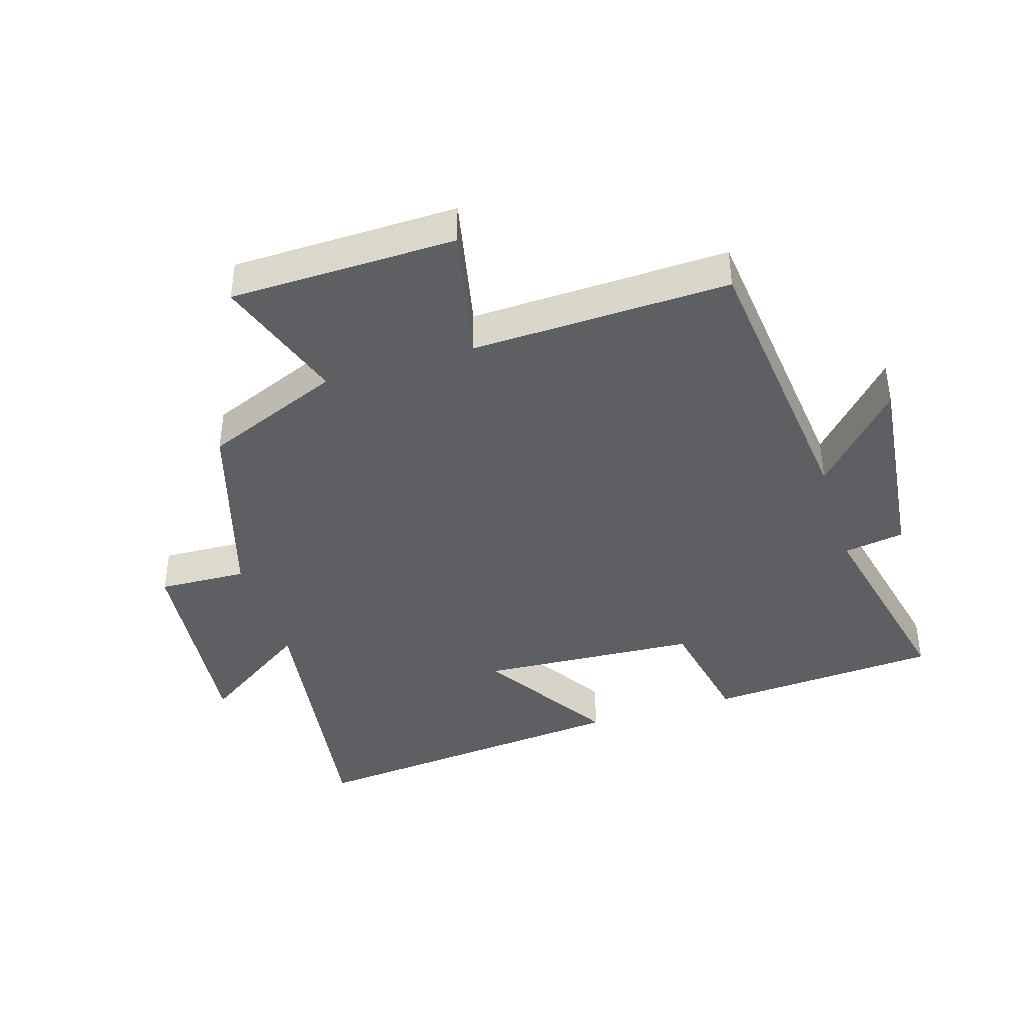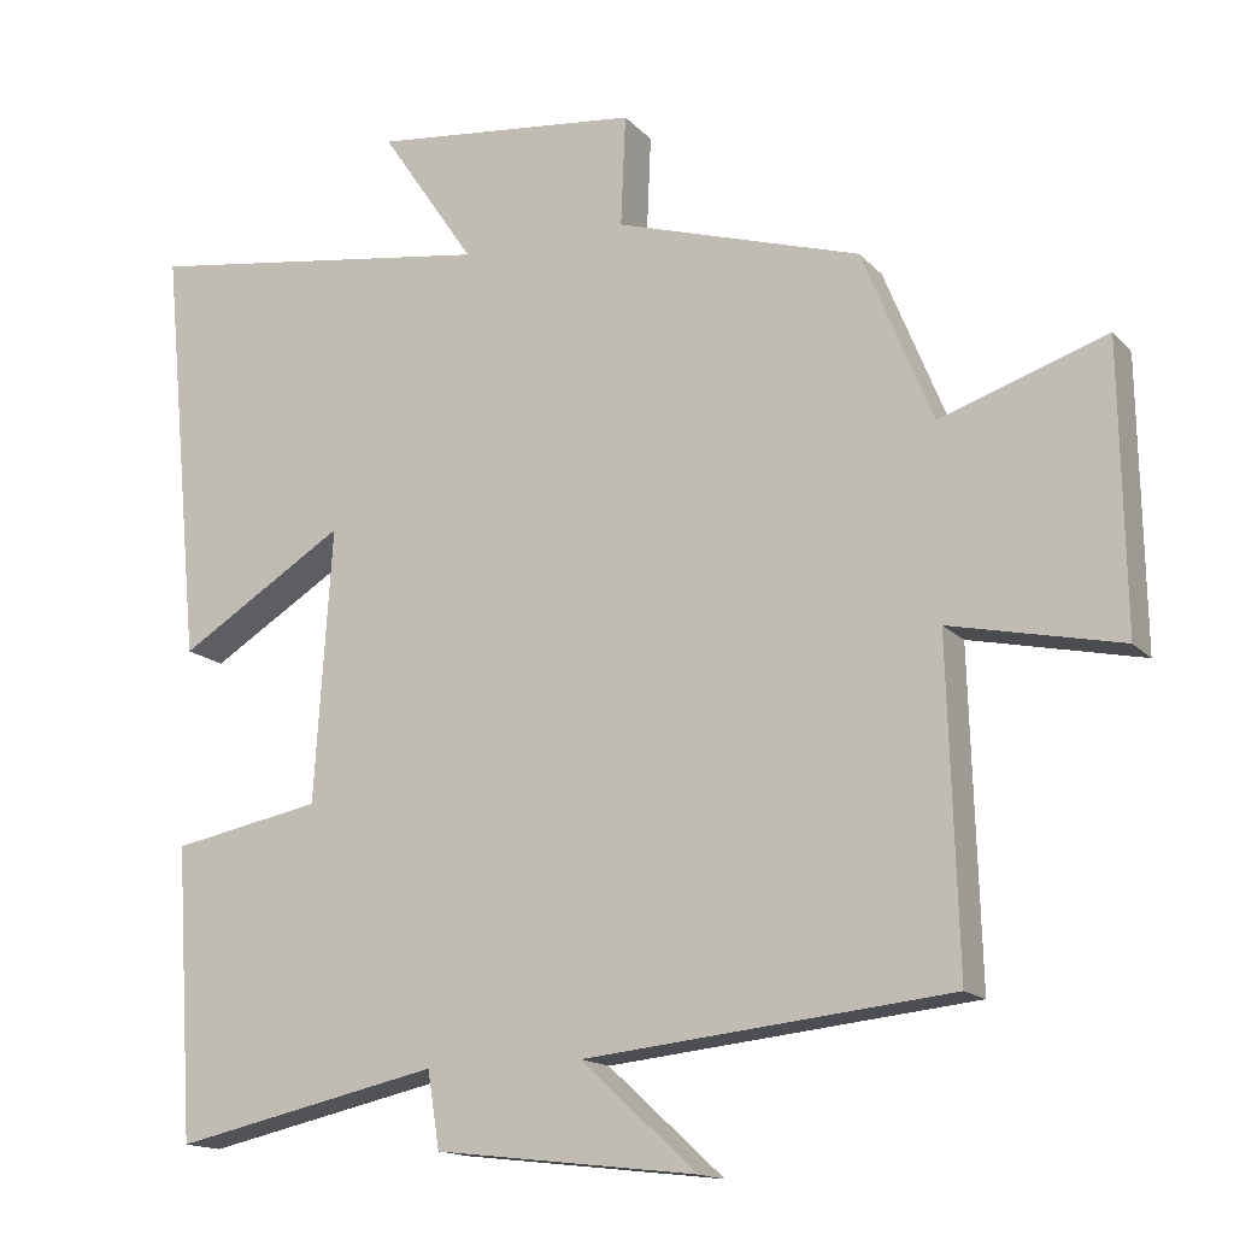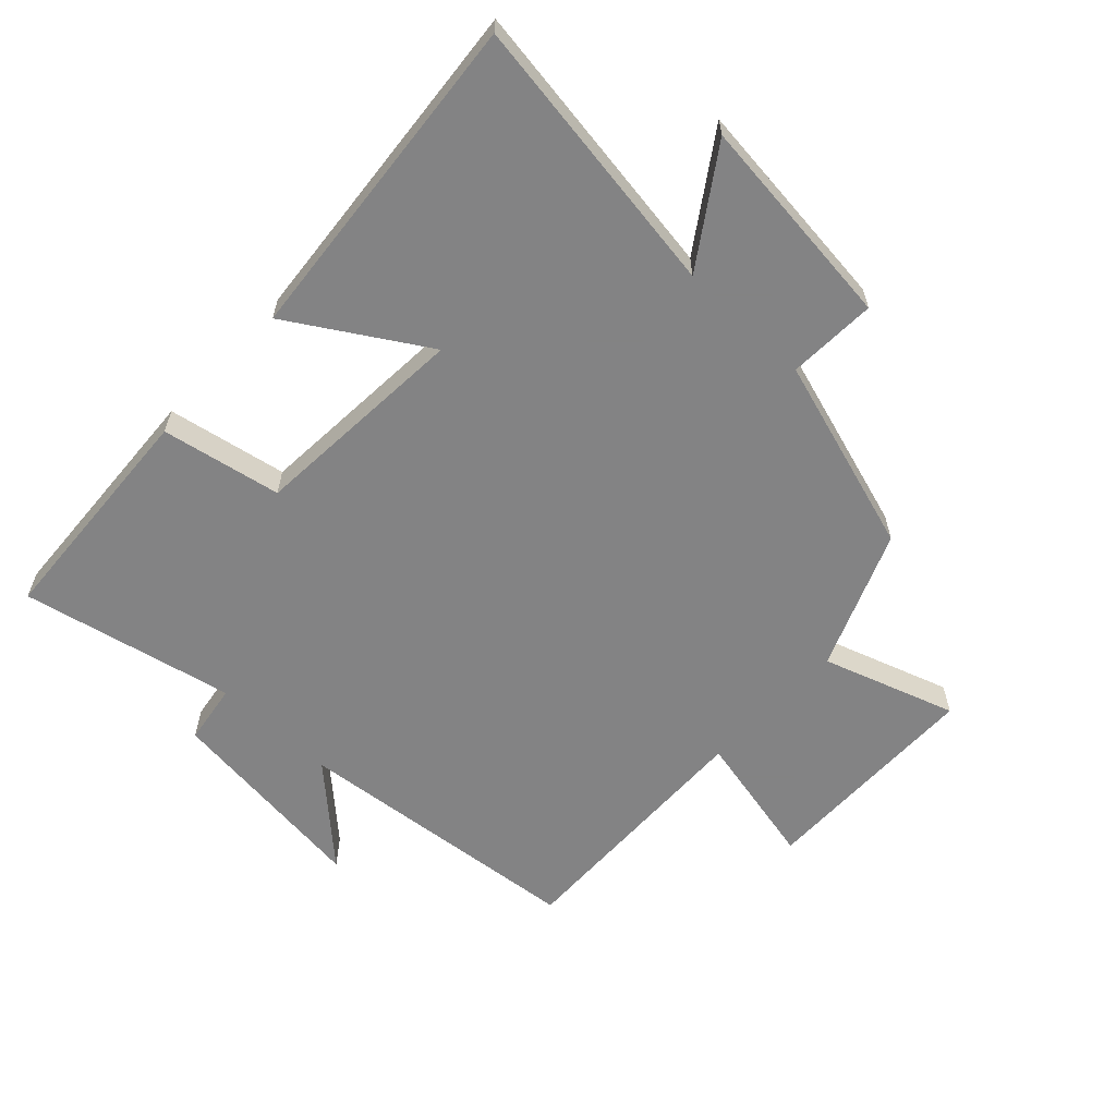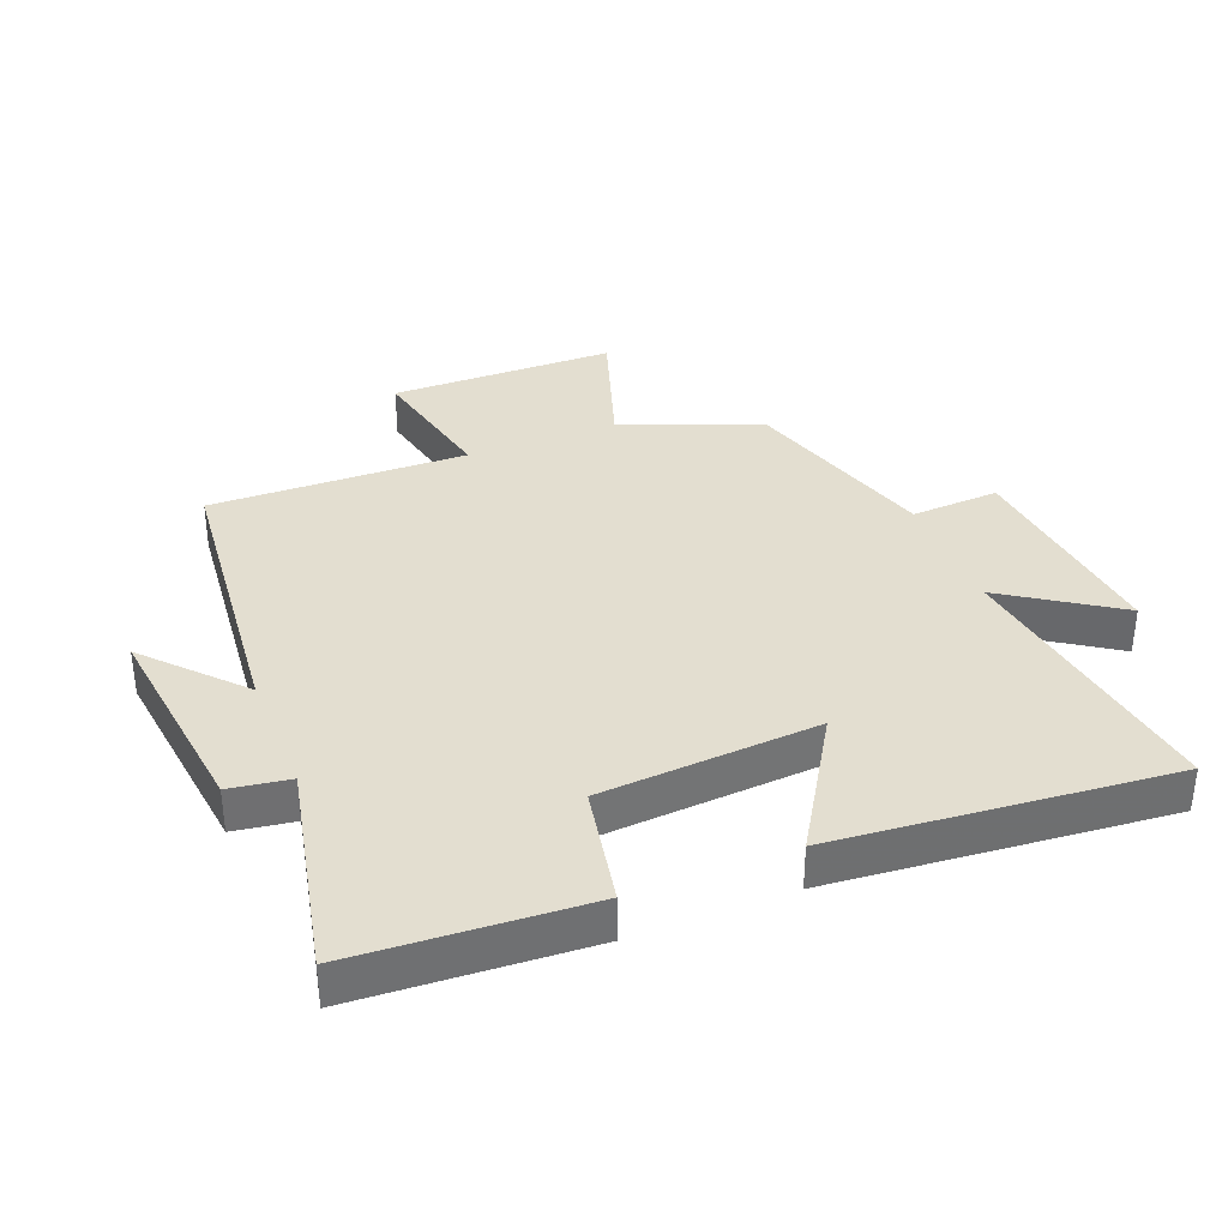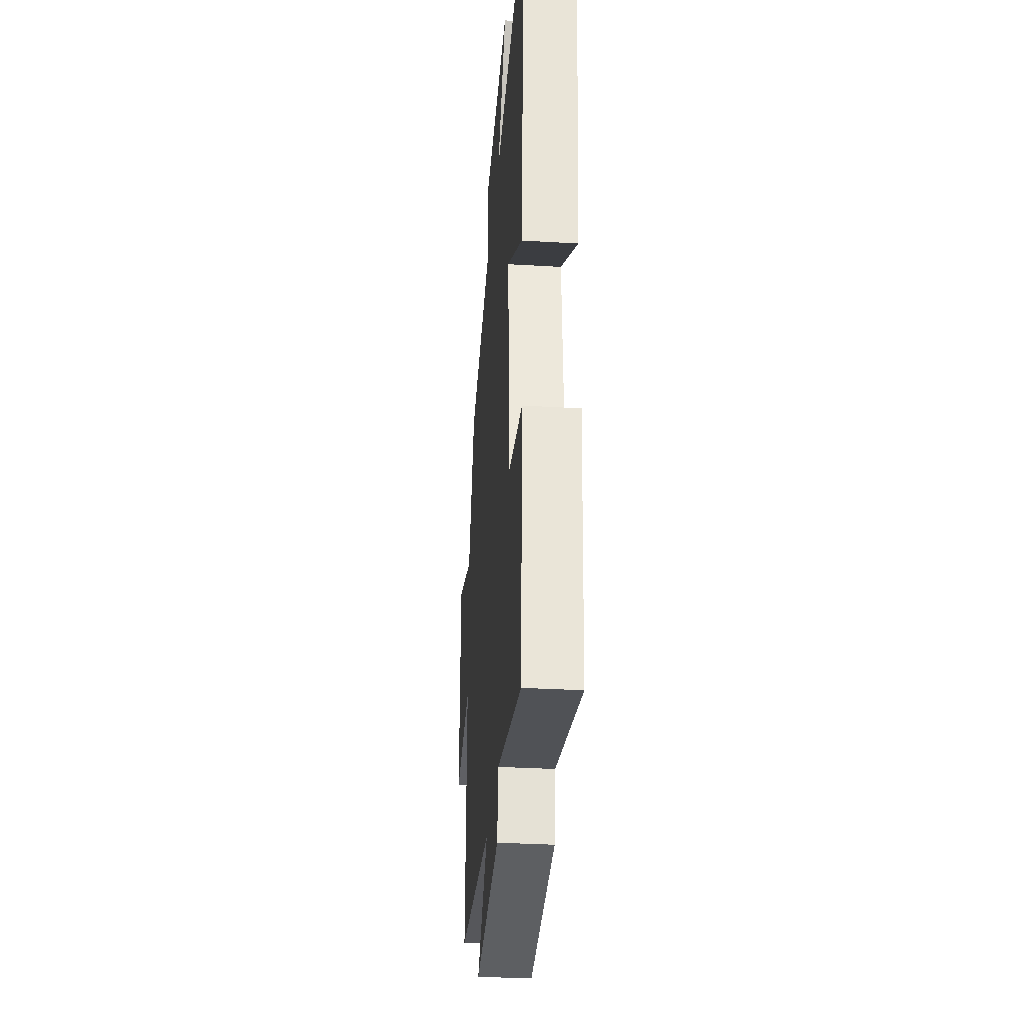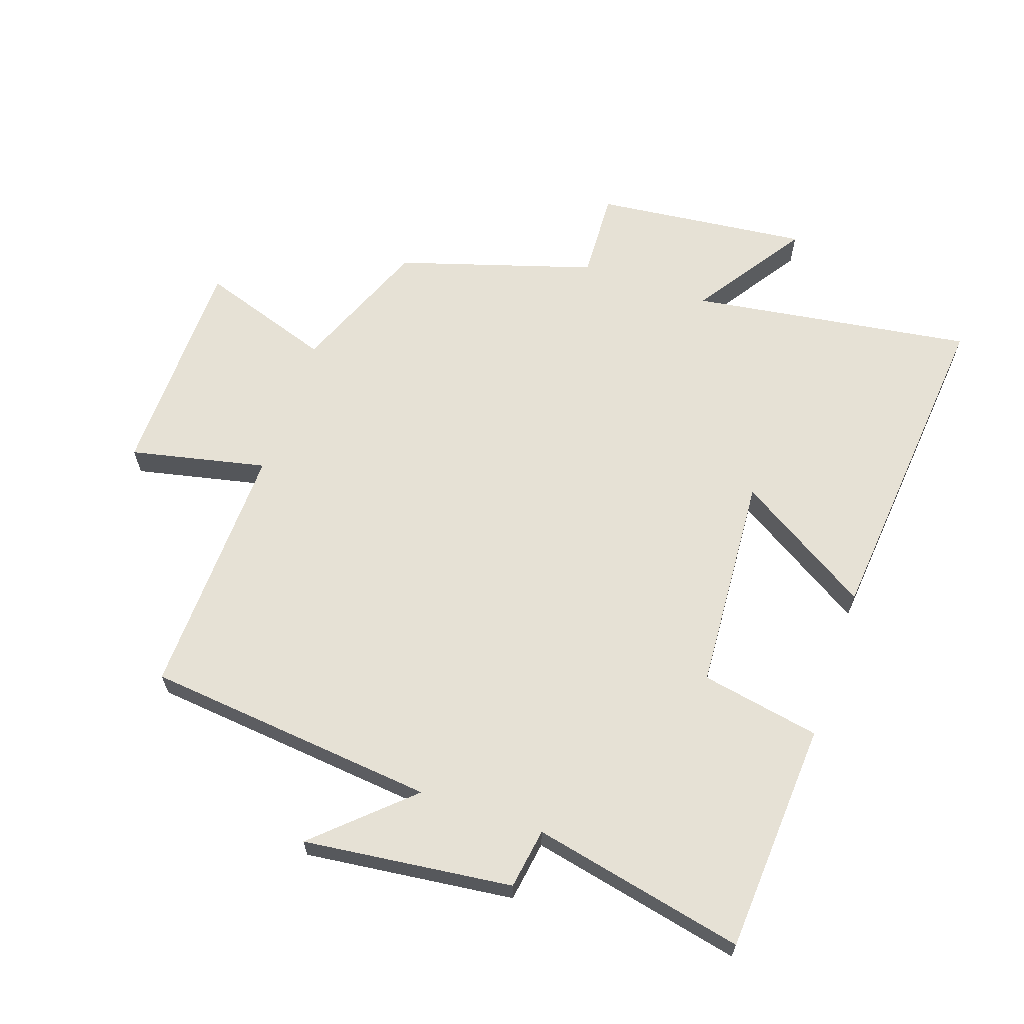
<metadata>
{"format":"obj","ext":"obj","renderer":"f3d","projection":"perspective","resolution":1024,"background":"white","views":[{"elev":-40.8,"azim":107.4,"up":"+Y"},{"elev":-15.2,"azim":26.7,"up":"+Z"},{"elev":-61.1,"azim":-43.4,"up":"+Y"},{"elev":35.7,"azim":-111.9,"up":"+Y"},{"elev":-33.0,"azim":-94.6,"up":"+Z"},{"elev":64.1,"azim":-161.2,"up":"+Y"}]}
</metadata>
<code>
v 0.512 0.07 -0.452
v 0.054 0.07 -0.5
v 0.199 0.07 -0.633
v -0.129 0.07 -0.595
v -0.144 0.07 -0.5
v -0.477 0.07 -0.573
v -0.5 0.07 -0.209
v -0.313 0.07 -0.173
v -0.291 0.07 0.169
v -0.5 0.07 0.039
v -0.55 0.07 0.564
v -0.107 0.07 0.5
v -0.225 0.07 0.675
v 0.111 0.07 0.639
v 0.105 0.07 0.5
v 0.412 0.07 0.406
v 0.5 0.07 0.19
v 0.708 0.07 0.26
v 0.714 0.07 -0.094
v 0.5 0.07 -0.048
v 0.512 0 -0.452
v 0.054 0 -0.5
v 0.199 0 -0.633
v -0.129 0 -0.595
v -0.144 0 -0.5
v -0.477 0 -0.573
v -0.5 0 -0.209
v -0.313 0 -0.173
v -0.291 0 0.169
v -0.5 0 0.039
v -0.55 0 0.564
v -0.107 0 0.5
v -0.225 0 0.675
v 0.111 0 0.639
v 0.105 0 0.5
v 0.412 0 0.406
v 0.5 0 0.19
v 0.708 0 0.26
v 0.714 0 -0.094
v 0.5 0 -0.048
f 17 18 19 20
f 15 16 17 20
f 15 20 1 2
f 12 13 14 15
f 12 15 2
f 9 10 11 12
f 8 9 12 2
f 5 6 7 8
f 5 8 2 3
f 3 4 5
f 40 39 38 37
f 40 37 36 35
f 22 21 40 35
f 35 34 33 32
f 22 35 32
f 32 31 30 29
f 22 32 29 28
f 28 27 26 25
f 23 22 28 25
f 25 24 23
f 1 21 22 2
f 2 22 23 3
f 3 23 24 4
f 4 24 25 5
f 5 25 26 6
f 6 26 27 7
f 7 27 28 8
f 8 28 29 9
f 9 29 30 10
f 10 30 31 11
f 11 31 32 12
f 12 32 33 13
f 13 33 34 14
f 14 34 35 15
f 15 35 36 16
f 16 36 37 17
f 17 37 38 18
f 18 38 39 19
f 19 39 40 20
f 20 40 21 1

</code>
